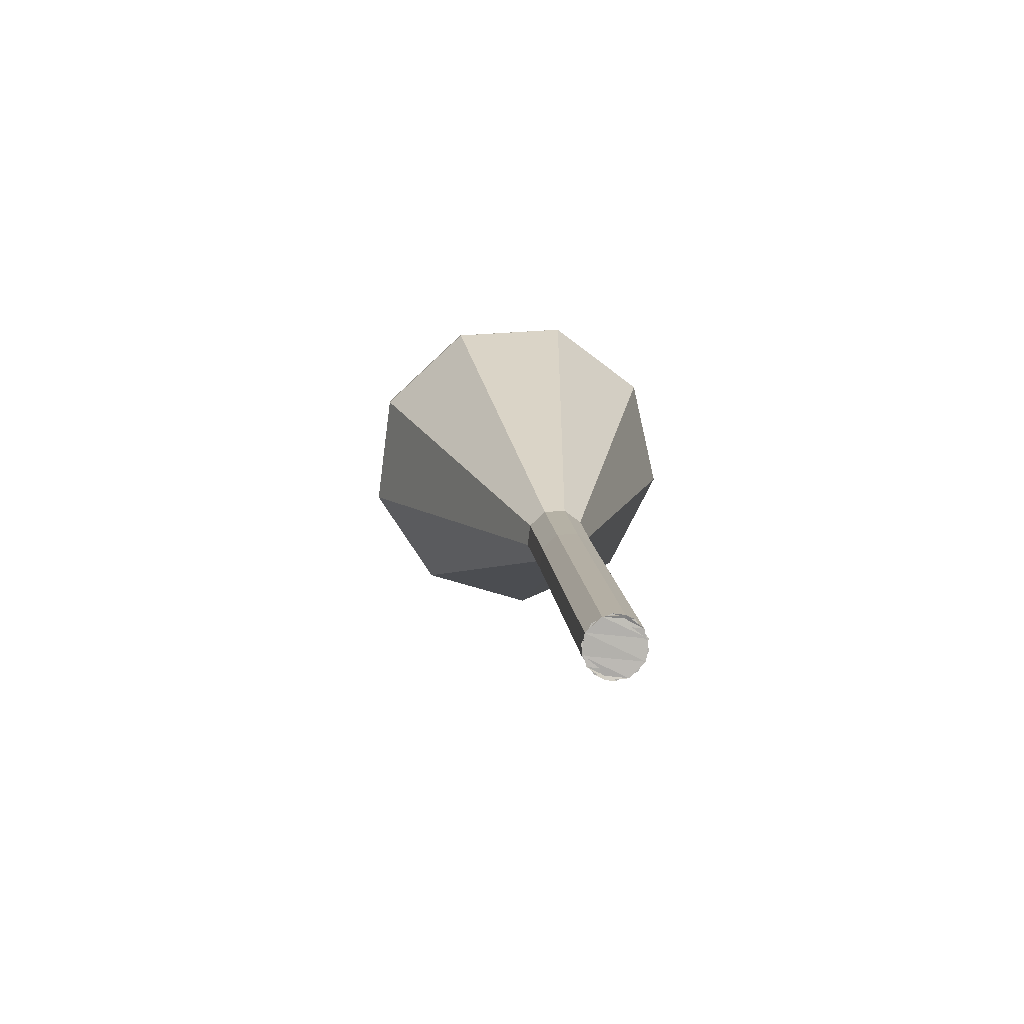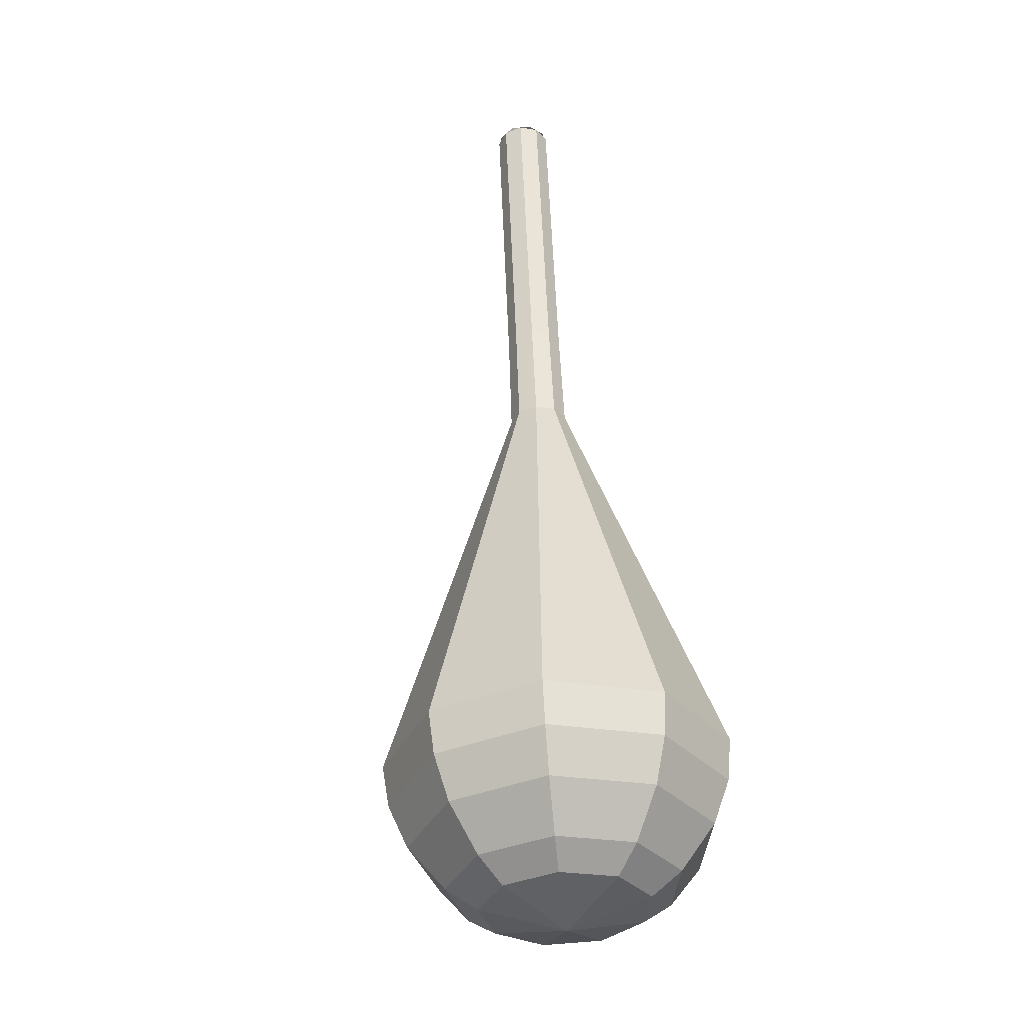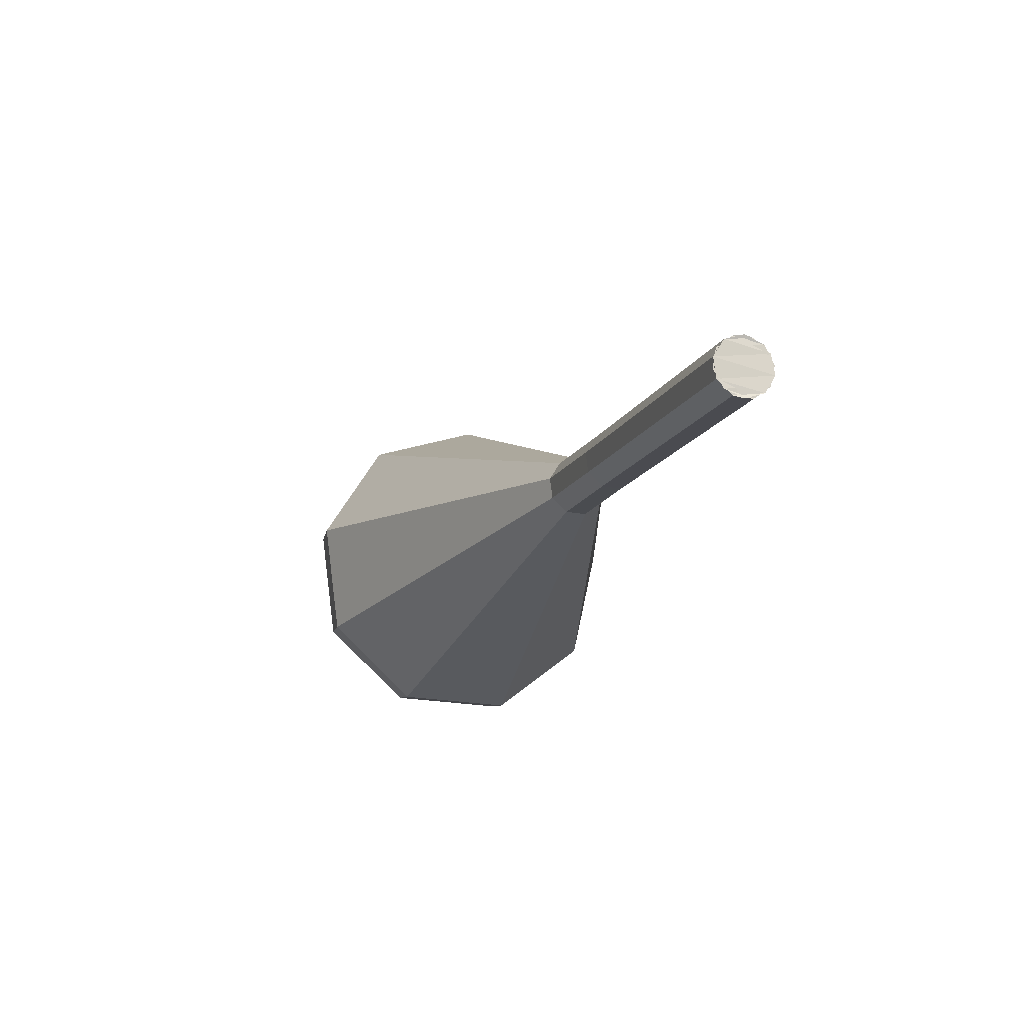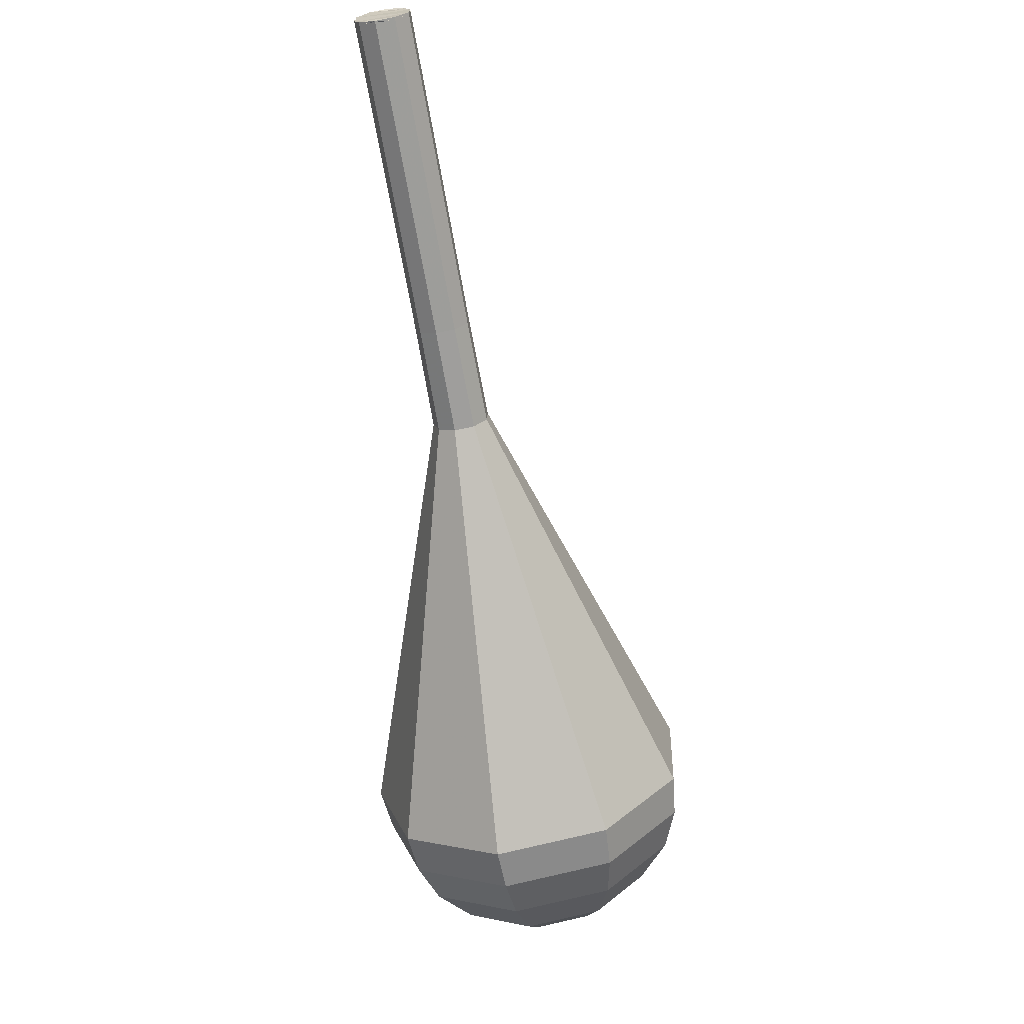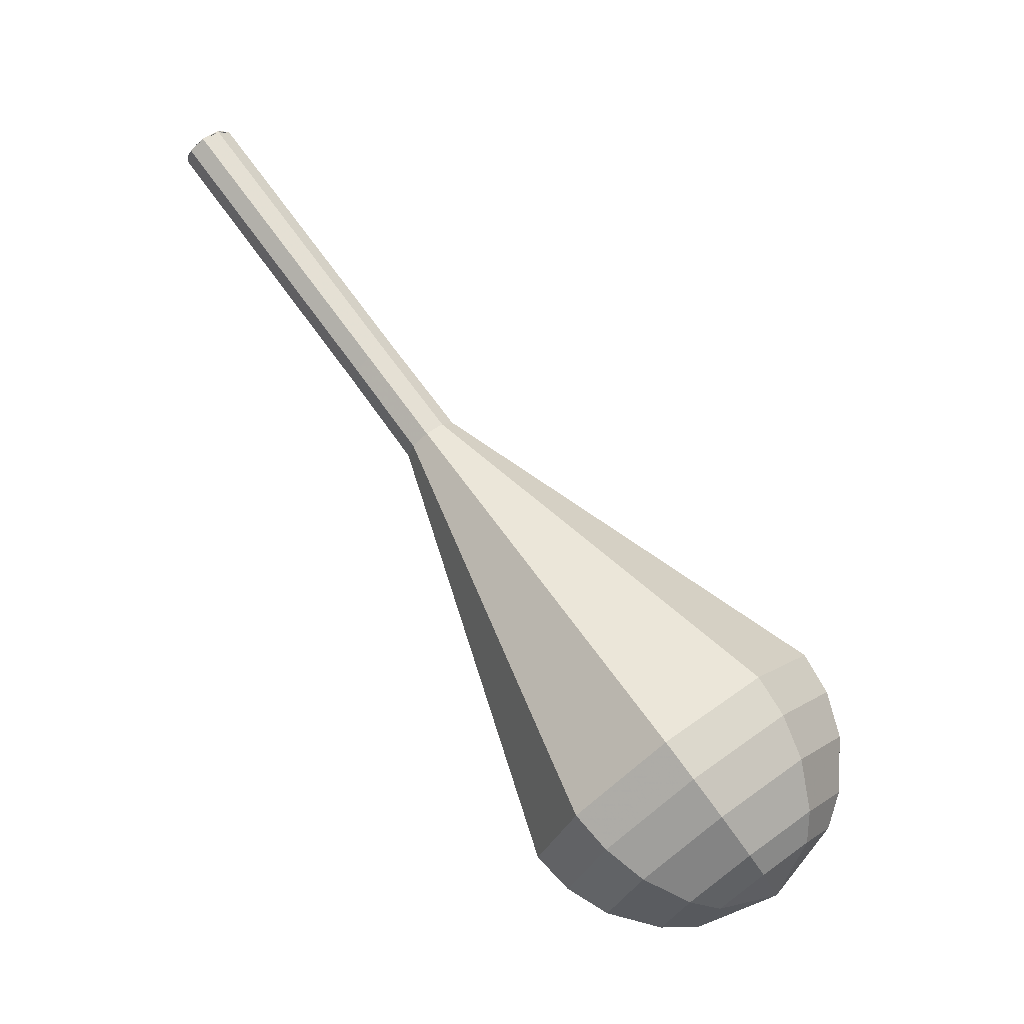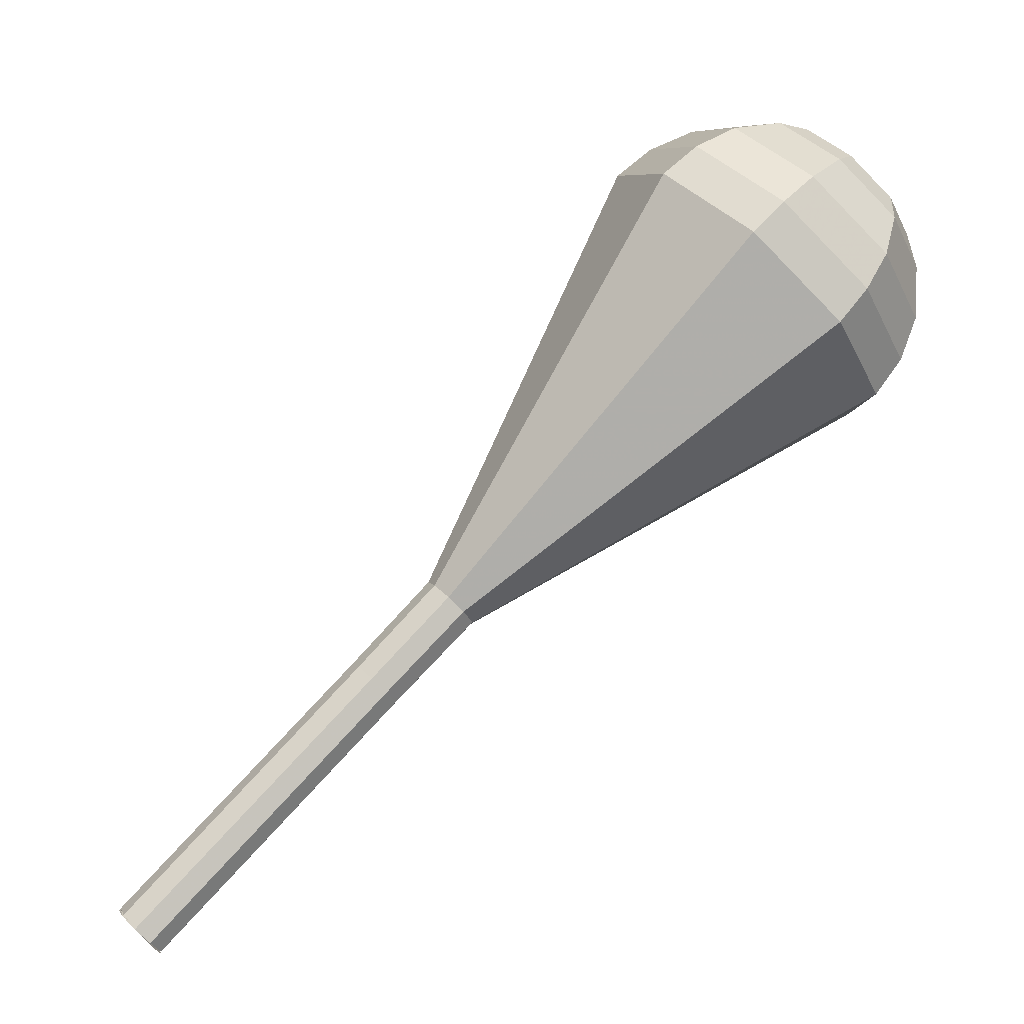
<metadata>
{"format":"obj","ext":"obj","renderer":"f3d","projection":"perspective","resolution":1024,"background":"white","views":[{"elev":60.2,"azim":-178.1,"up":"+Y"},{"elev":-76.6,"azim":-166.7,"up":"+Y"},{"elev":37.9,"azim":163.1,"up":"+Y"},{"elev":62.1,"azim":-5.0,"up":"+Y"},{"elev":5.6,"azim":-52.6,"up":"+Y"},{"elev":15.3,"azim":-107.1,"up":"+Z"}]}
</metadata>
<code>
g tube1
v 119.9 130 161.7
v 119.7 129.5 161
v 119 129.1 160.7
v 118.1 129.1 160.8
v 117.5 129.4 161.3
v 117.5 129.9 162
v 118 130.4 162.5
v 118.8 130.6 162.6
v 119.6 130.4 162.3
v 119.9 130 161.7
v 117.4 129.6 161.7
v 117.8 129.1 161
v 118.6 129 160.7
v 119.4 129.2 160.8
v 119.9 129.7 161.3
v 119.8 130.3 162
v 119.2 130.6 162.5
v 118.3 130.6 162.6
v 117.7 130.2 162.3
v 117.4 129.6 161.7
v 118 126.1 164.7
v 118.4 125.7 164.1
v 119.1 125.5 163.8
v 119.9 125.7 163.9
v 120.4 126.2 164.4
v 120.3 126.8 165
v 119.7 127.1 165.5
v 118.9 127.1 165.6
v 118.2 126.7 165.3
v 118 126.1 164.7
v 118.5 122.7 167.7
v 118.9 122.2 167.1
v 119.7 122 166.8
v 120.5 122.3 166.9
v 121 122.8 167.4
v 120.9 123.3 168.1
v 120.3 123.7 168.6
v 119.4 123.6 168.7
v 118.7 123.2 168.3
v 118.5 122.7 167.7
v 119.1 119.2 170.8
v 119.4 118.7 170.2
v 120.2 118.6 169.9
v 121 118.8 170
v 121.5 119.3 170.5
v 121.4 119.8 171.1
v 120.8 120.2 171.6
v 120 120.1 171.7
v 119.3 119.8 171.4
v 119.1 119.2 170.8
v 119.6 115.7 173.8
v 119.9 115.2 173.2
v 120.7 115 172.9
v 121.6 115.3 173
v 122.1 115.8 173.5
v 122 116.4 174.2
v 121.4 116.7 174.7
v 120.5 116.7 174.8
v 119.8 116.3 174.5
v 119.6 115.7 173.8
v 117.6 108.3 179.9
v 118.9 106.6 177.8
v 121.6 106 176.6
v 124.5 106.8 177
v 126.2 108.6 178.8
v 125.9 110.6 181.1
v 123.7 111.8 182.8
v 120.7 111.6 183.2
v 118.3 110.3 182.1
v 117.6 108.3 179.9
v 115.6 100.8 186
v 117.8 98 182.4
v 122.5 97.02 180.4
v 127.4 98.38 181.1
v 130.2 101.4 184.1
v 129.7 104.7 187.9
v 126.1 106.8 190.9
v 121 106.6 191.6
v 116.8 104.2 189.6
v 115.6 100.8 186
v 116 99.48 187.2
v 118.2 96.73 183.7
v 122.7 95.78 181.8
v 127.4 97.09 182.5
v 130.2 100 185.3
v 129.7 103.3 189.1
v 126.2 105.2 192
v 121.3 105 192.6
v 117.3 102.8 190.8
v 116 99.48 187.2
v 117 98.2 188.5
v 118.9 95.73 185.3
v 123 94.89 183.6
v 127.2 96.06 184.2
v 129.7 98.7 186.8
v 129.2 101.6 190.1
v 126.1 103.3 192.7
v 121.7 103.2 193.3
v 118.1 101.1 191.6
v 117 98.2 188.5
v 118.8 97.03 189.7
v 120.2 95.15 187.3
v 123.3 94.51 186
v 126.5 95.4 186.4
v 128.4 97.42 188.4
v 128.1 99.61 191
v 125.7 101 192.9
v 122.3 100.8 193.4
v 119.6 99.27 192.1
v 118.8 97.03 189.7
v 120.2 96.54 190.3
v 121.2 95.16 188.5
v 123.5 94.69 187.6
v 125.9 95.34 187.9
v 127.3 96.82 189.4
v 127 98.42 191.2
v 125.2 99.41 192.7
v 122.8 99.31 193
v 120.8 98.18 192.1
v 120.2 96.54 190.3
v 123.9 96.4 190.9
v 123.9 96.4 190.9
v 123.9 96.4 190.9
v 123.9 96.4 190.9
v 123.9 96.4 190.9
v 123.9 96.4 190.9
v 123.9 96.4 190.9
v 123.9 96.4 190.9
v 123.9 96.4 190.9
v 123.9 96.4 190.9
f 1 2 12
f 12 11 1
f 2 3 13
f 13 12 2
f 3 4 14
f 14 13 3
f 4 5 15
f 15 14 4
f 5 6 16
f 16 15 5
f 6 7 17
f 17 16 6
f 7 8 18
f 18 17 7
f 8 9 19
f 19 18 8
f 9 10 20
f 20 19 9
f 11 12 22
f 22 21 11
f 12 13 23
f 23 22 12
f 13 14 24
f 24 23 13
f 14 15 25
f 25 24 14
f 15 16 26
f 26 25 15
f 16 17 27
f 27 26 16
f 17 18 28
f 28 27 17
f 18 19 29
f 29 28 18
f 19 20 30
f 30 29 19
f 21 22 32
f 32 31 21
f 22 23 33
f 33 32 22
f 23 24 34
f 34 33 23
f 24 25 35
f 35 34 24
f 25 26 36
f 36 35 25
f 26 27 37
f 37 36 26
f 27 28 38
f 38 37 27
f 28 29 39
f 39 38 28
f 29 30 40
f 40 39 29
f 31 32 42
f 42 41 31
f 32 33 43
f 43 42 32
f 33 34 44
f 44 43 33
f 34 35 45
f 45 44 34
f 35 36 46
f 46 45 35
f 36 37 47
f 47 46 36
f 37 38 48
f 48 47 37
f 38 39 49
f 49 48 38
f 39 40 50
f 50 49 39
f 41 42 52
f 52 51 41
f 42 43 53
f 53 52 42
f 43 44 54
f 54 53 43
f 44 45 55
f 55 54 44
f 45 46 56
f 56 55 45
f 46 47 57
f 57 56 46
f 47 48 58
f 58 57 47
f 48 49 59
f 59 58 48
f 49 50 60
f 60 59 49
f 51 52 62
f 62 61 51
f 52 53 63
f 63 62 52
f 53 54 64
f 64 63 53
f 54 55 65
f 65 64 54
f 55 56 66
f 66 65 55
f 56 57 67
f 67 66 56
f 57 58 68
f 68 67 57
f 58 59 69
f 69 68 58
f 59 60 70
f 70 69 59
f 61 62 72
f 72 71 61
f 62 63 73
f 73 72 62
f 63 64 74
f 74 73 63
f 64 65 75
f 75 74 64
f 65 66 76
f 76 75 65
f 66 67 77
f 77 76 66
f 67 68 78
f 78 77 67
f 68 69 79
f 79 78 68
f 69 70 80
f 80 79 69
f 71 72 82
f 82 81 71
f 72 73 83
f 83 82 72
f 73 74 84
f 84 83 73
f 74 75 85
f 85 84 74
f 75 76 86
f 86 85 75
f 76 77 87
f 87 86 76
f 77 78 88
f 88 87 77
f 78 79 89
f 89 88 78
f 79 80 90
f 90 89 79
f 81 82 92
f 92 91 81
f 82 83 93
f 93 92 82
f 83 84 94
f 94 93 83
f 84 85 95
f 95 94 84
f 85 86 96
f 96 95 85
f 86 87 97
f 97 96 86
f 87 88 98
f 98 97 87
f 88 89 99
f 99 98 88
f 89 90 100
f 100 99 89
f 91 92 102
f 102 101 91
f 92 93 103
f 103 102 92
f 93 94 104
f 104 103 93
f 94 95 105
f 105 104 94
f 95 96 106
f 106 105 95
f 96 97 107
f 107 106 96
f 97 98 108
f 108 107 97
f 98 99 109
f 109 108 98
f 99 100 110
f 110 109 99
f 101 102 112
f 112 111 101
f 102 103 113
f 113 112 102
f 103 104 114
f 114 113 103
f 104 105 115
f 115 114 104
f 105 106 116
f 116 115 105
f 106 107 117
f 117 116 106
f 107 108 118
f 118 117 107
f 108 109 119
f 119 118 108
f 109 110 120
f 120 119 109
f 111 112 122
f 122 121 111
f 112 113 123
f 123 122 112
f 113 114 124
f 124 123 113
f 114 115 125
f 125 124 114
f 115 116 126
f 126 125 115
f 116 117 127
f 127 126 116
f 117 118 128
f 128 127 117
f 118 119 129
f 129 128 118
f 119 120 130
f 130 129 119

</code>
